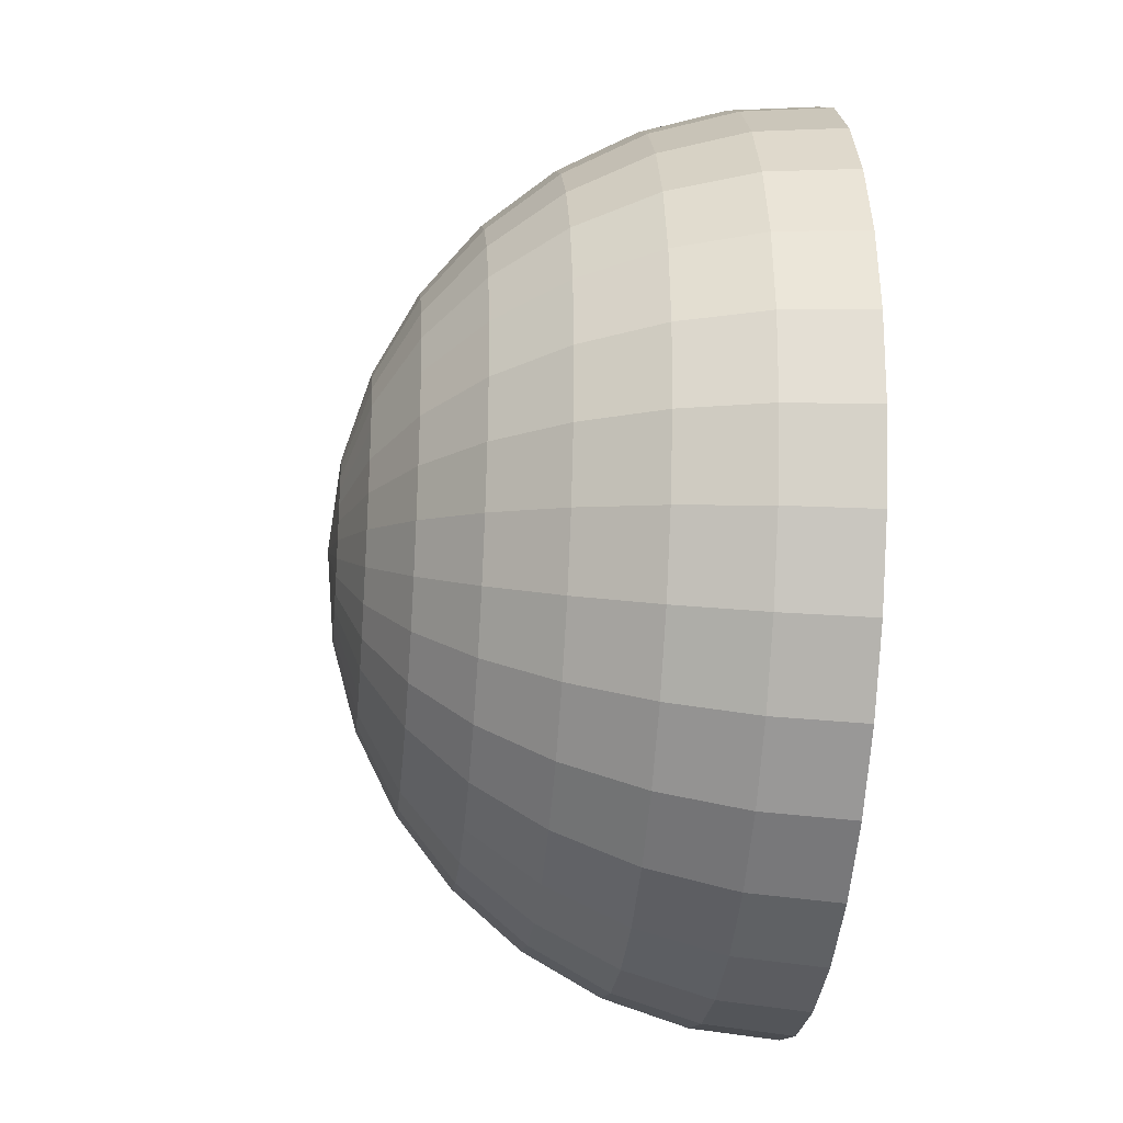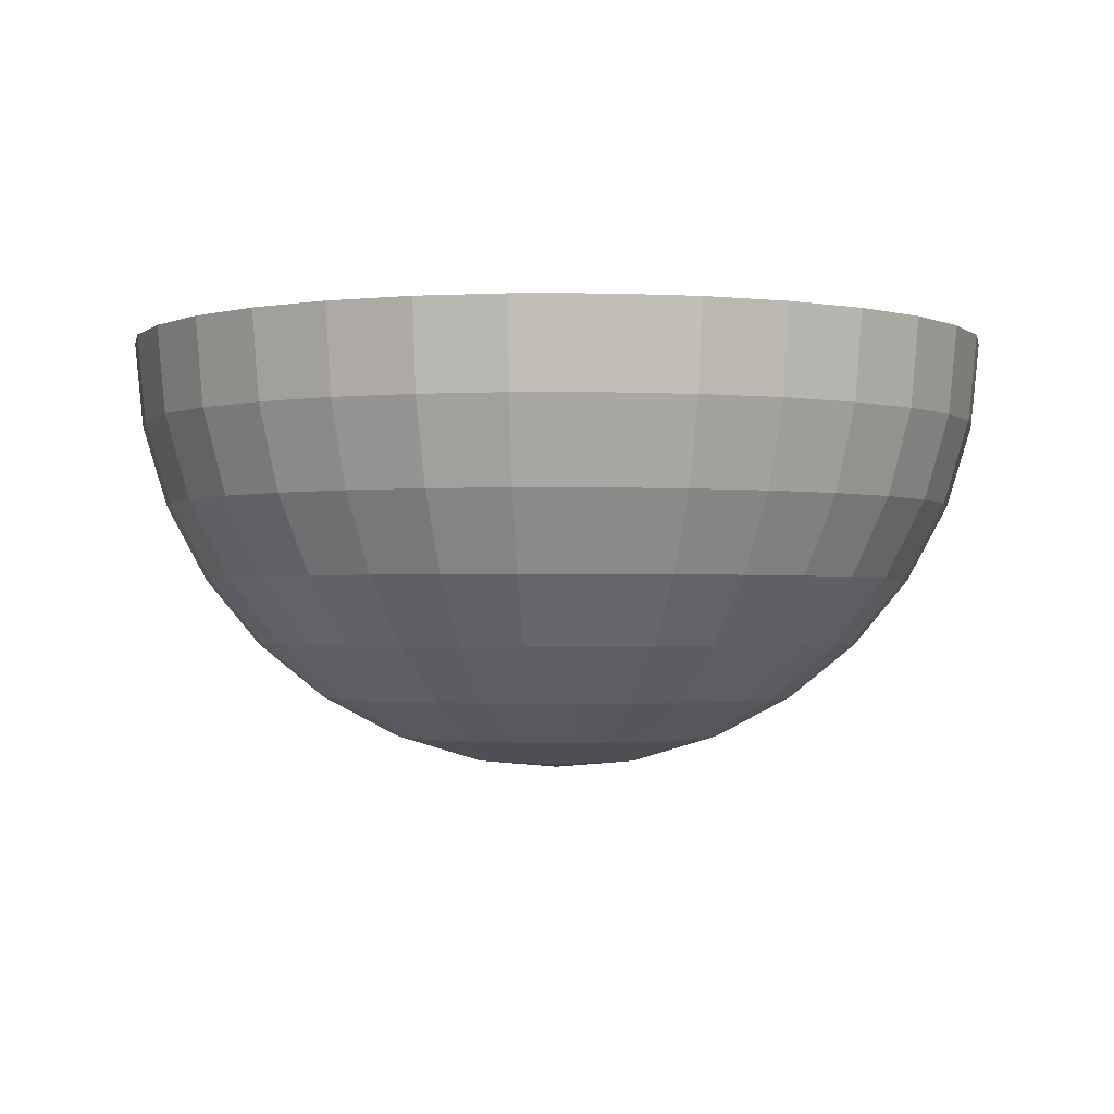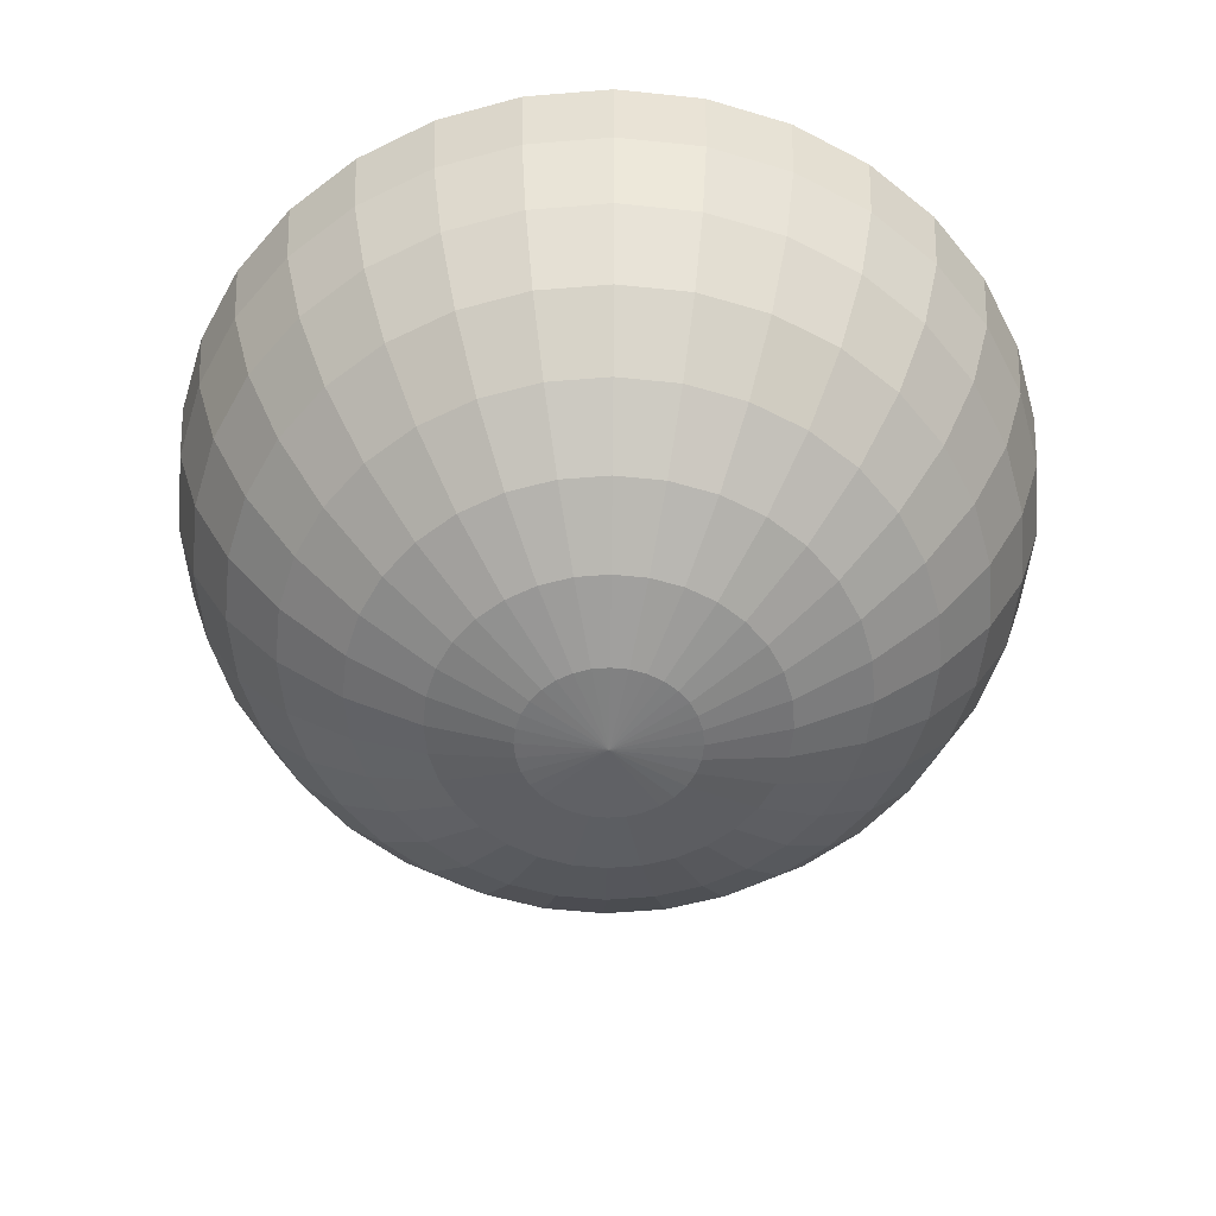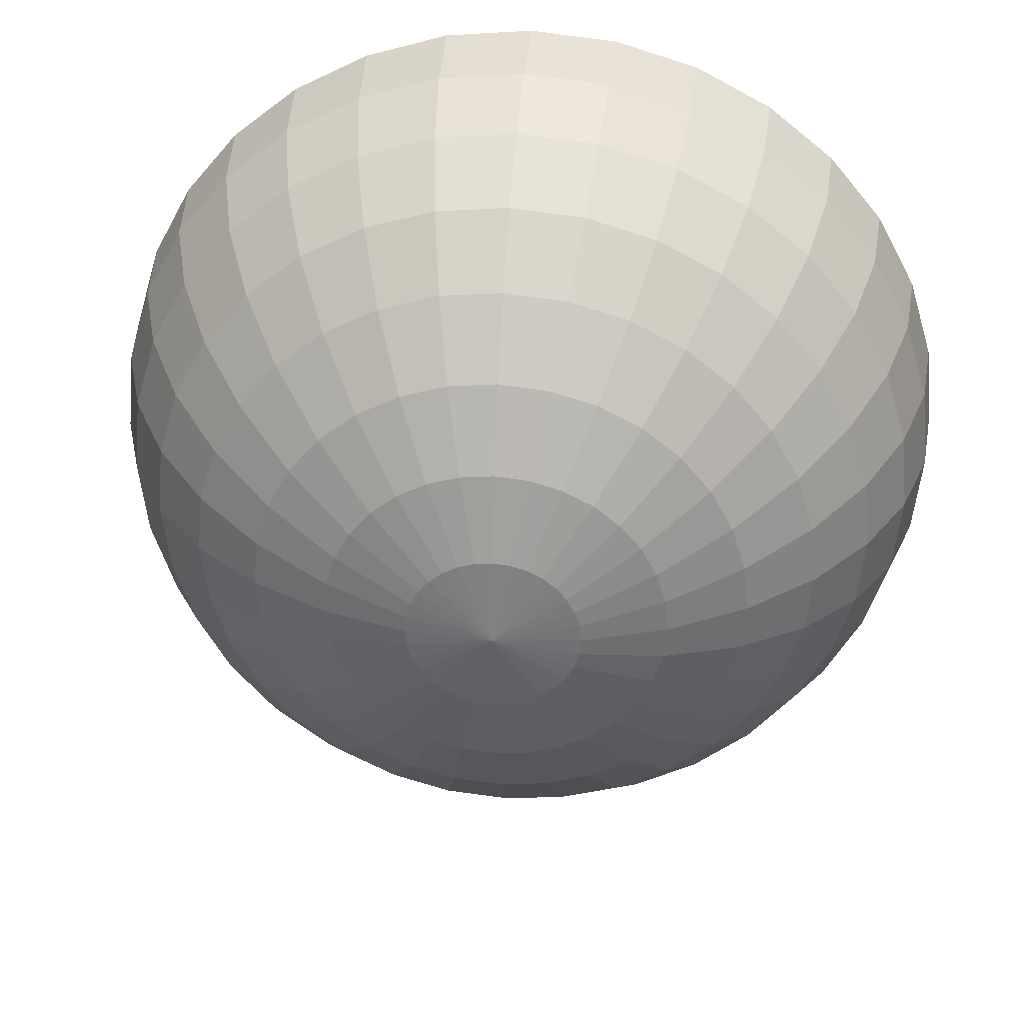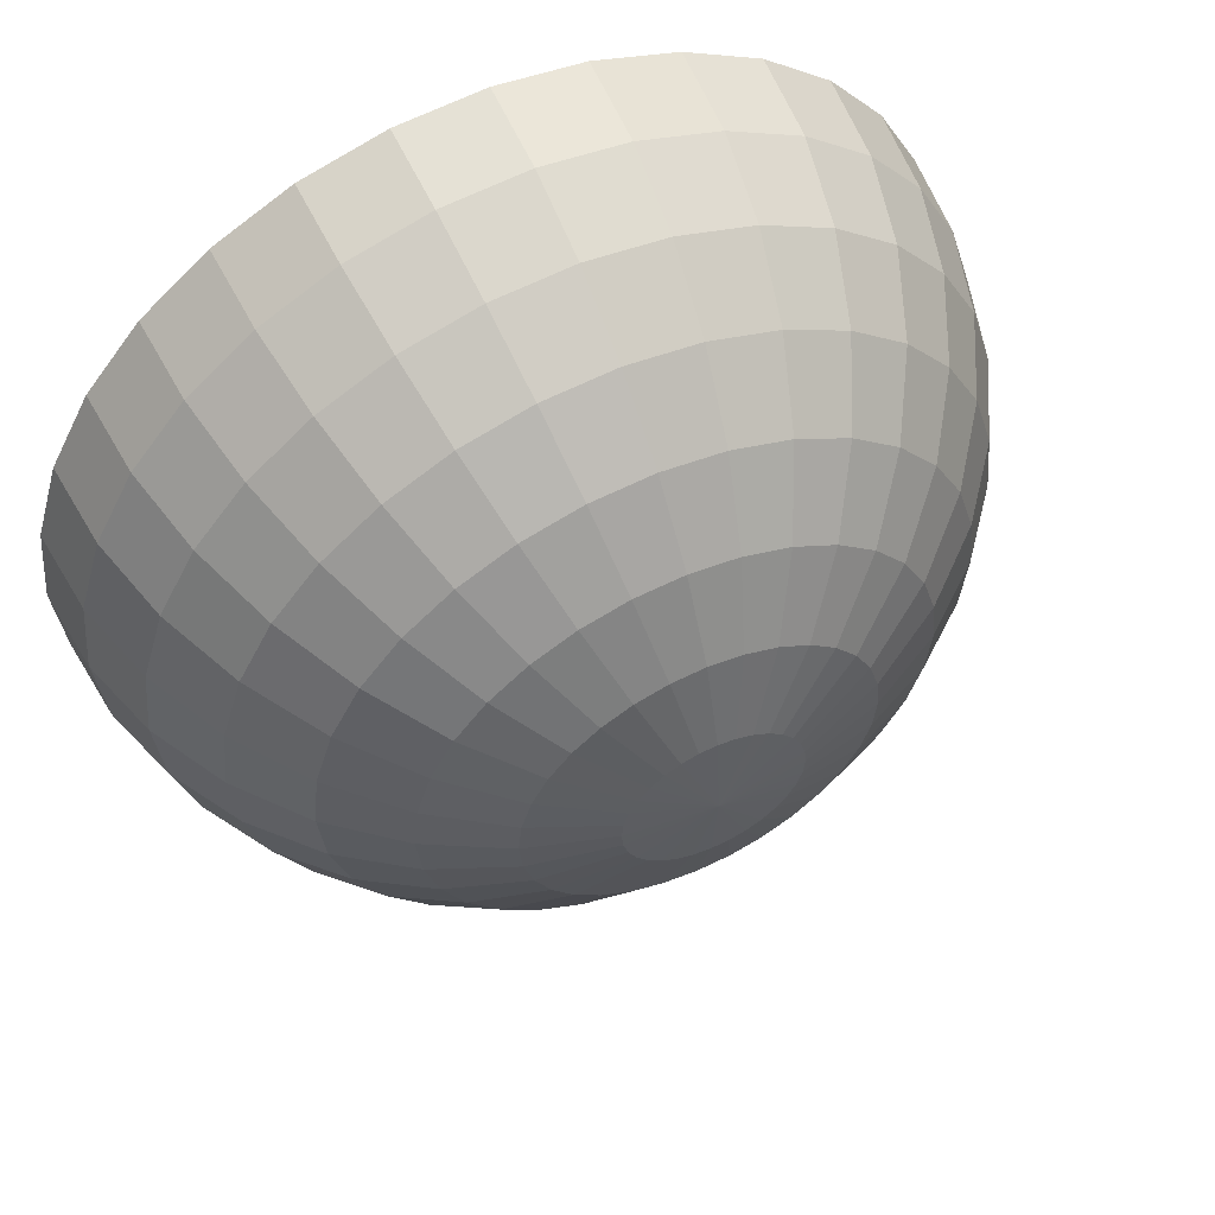
<metadata>
{"format":"obj","ext":"obj","renderer":"f3d","projection":"perspective","resolution":1024,"background":"white","views":[{"elev":-29.4,"azim":-95.5,"up":"+Y"},{"elev":-1.6,"azim":163.1,"up":"+Z"},{"elev":-54.7,"azim":-102.0,"up":"+Z"},{"elev":34.3,"azim":-174.9,"up":"+Y"},{"elev":56.1,"azim":155.0,"up":"+Y"}]}
</metadata>
<code>
v 0 -0.5572 -0.8614
v -0 -0.8325 -0.585
v -0 -0.9812 -0.2242
v -0 -1 -0.02906
v 0.03806 -0.1932 -1.011
v 0.07466 -0.3771 -0.9541
v 0.1084 -0.5465 -0.8614
v 0.1379 -0.6949 -0.7368
v 0.1622 -0.8166 -0.585
v 0.1802 -0.9069 -0.4119
v 0.1913 -0.9623 -0.2242
v 0.1951 -0.9808 -0.02909
v 0.07466 -0.1821 -1.011
v 0.1464 -0.3553 -0.9542
v 0.2126 -0.5149 -0.8615
v 0.2706 -0.6546 -0.7368
v 0.3182 -0.7693 -0.5851
v 0.3536 -0.8543 -0.412
v 0.3753 -0.9065 -0.2243
v 0.3827 -0.9239 -0.0292
v 0.1084 -0.1641 -1.011
v 0.2126 -0.32 -0.9543
v 0.3087 -0.4635 -0.8616
v 0.3928 -0.5893 -0.737
v 0.4619 -0.6924 -0.5852
v 0.5133 -0.7689 -0.4122
v 0.5449 -0.8159 -0.2245
v 0.5556 -0.8315 -0.02938
v 0.1379 -0.1398 -1.012
v 0.2706 -0.2724 -0.9543
v 0.3928 -0.3945 -0.8617
v 0.5 -0.5014 -0.7371
v 0.5879 -0.589 -0.5854
v 0.6533 -0.654 -0.4124
v 0.6935 -0.6939 -0.2247
v 0.7071 -0.7071 -0.02962
v 0.1622 -0.1103 -1.012
v 0.3182 -0.2144 -0.9545
v 0.4619 -0.3103 -0.8619
v 0.5879 -0.3942 -0.7373
v 0.6913 -0.463 -0.5857
v 0.7682 -0.514 -0.4127
v 0.8155 -0.5453 -0.225
v 0.8315 -0.5556 -0.02992
v 0 -0.001936 -1.031
v 0.1802 -0.07656 -1.012
v 0.3536 -0.1482 -0.9546
v 0.5133 -0.2142 -0.862
v 0.6533 -0.272 -0.7376
v 0.7682 -0.3193 -0.5859
v 0.8536 -0.3543 -0.413
v 0.9061 -0.3757 -0.2254
v 0.9239 -0.3827 -0.03025
v 0.1913 -0.03996 -1.012
v 0.3753 -0.07645 -0.9547
v 0.5449 -0.11 -0.8622
v 0.6935 -0.1393 -0.7378
v 0.8155 -0.1633 -0.5862
v 0.9061 -0.181 -0.4133
v 0.9619 -0.1917 -0.2257
v 0.9808 -0.1951 -0.03061
v 0.1951 -0.001899 -1.012
v 0.3827 -0.001789 -0.9549
v 0.5556 -0.00161 -0.8625
v 0.7071 -0.001369 -0.7381
v 0.8315 -0.001076 -0.5866
v 0.9239 -0.000741 -0.4137
v 0.9808 -0.000378 -0.2261
v 1 0 -0.03099
v 0.1913 0.03616 -1.012
v 0.3753 0.07287 -0.955
v 0.5449 0.1068 -0.8627
v 0.6935 0.1366 -0.7384
v 0.8155 0.1611 -0.5869
v 0.9061 0.1795 -0.414
v 0.9619 0.191 -0.2265
v 0.9808 0.1951 -0.03137
v 0.1802 0.07276 -1.012
v 0.3536 0.1447 -0.9552
v 0.5133 0.211 -0.8629
v 0.6533 0.2692 -0.7386
v 0.7682 0.3171 -0.5872
v 0.8536 0.3528 -0.4144
v 0.9061 0.375 -0.2268
v 0.9239 0.3827 -0.03173
v 0.1622 0.1065 -1.012
v 0.3182 0.2108 -0.9553
v 0.4619 0.307 -0.8631
v 0.5879 0.3915 -0.7389
v 0.6913 0.4609 -0.5875
v 0.7682 0.5125 -0.4147
v 0.8155 0.5445 -0.2271
v 0.8315 0.5556 -0.03207
v 0.1379 0.1361 -1.012
v 0.2706 0.2688 -0.9554
v 0.3928 0.3912 -0.8632
v 0.5 0.4986 -0.7391
v 0.5879 0.5869 -0.5877
v 0.6533 0.6525 -0.4149
v 0.6935 0.6931 -0.2274
v 0.7071 0.7071 -0.03236
v 0.1084 0.1603 -1.012
v 0.2126 0.3164 -0.9555
v 0.3087 0.4603 -0.8634
v 0.3928 0.5866 -0.7392
v 0.4619 0.6903 -0.5879
v 0.5133 0.7674 -0.4152
v 0.5449 0.8151 -0.2277
v 0.5556 0.8315 -0.0326
v 0.07466 0.1783 -1.012
v 0.1464 0.3518 -0.9556
v 0.2126 0.5117 -0.8635
v 0.2706 0.6519 -0.7394
v 0.3182 0.7671 -0.588
v 0.3536 0.8528 -0.4153
v 0.3753 0.9057 -0.2278
v 0.3827 0.9239 -0.03278
v 0.03806 0.1894 -1.012
v 0.07466 0.3735 -0.9556
v 0.1084 0.5433 -0.8635
v 0.1379 0.6922 -0.7394
v 0.1622 0.8144 -0.5881
v 0.1802 0.9054 -0.4154
v 0.1913 0.9616 -0.2279
v 0.1951 0.9808 -0.03289
v -0 0.1932 -1.012
v -0 0.3809 -0.9556
v -0 0.554 -0.8635
v -0 0.7057 -0.7395
v -0 0.8304 -0.5882
v 0 0.9231 -0.4155
v -0 0.9804 -0.228
v -0 1 -0.03293
v -0.03806 0.1894 -1.012
v -0.07466 0.3735 -0.9556
v -0.1084 0.5433 -0.8635
v -0.1379 0.6921 -0.7394
v -0.1622 0.8144 -0.5881
v -0.1802 0.9054 -0.4154
v -0.1913 0.9616 -0.2279
v -0.1951 0.9808 -0.03289
v -0.07466 0.1783 -1.012
v -0.1464 0.3518 -0.9556
v -0.2126 0.5117 -0.8635
v -0.2706 0.6519 -0.7394
v -0.3182 0.7671 -0.588
v -0.3536 0.8528 -0.4153
v -0.3753 0.9057 -0.2278
v -0.3827 0.9239 -0.03278
v -0.1084 0.1603 -1.012
v -0.2126 0.3164 -0.9555
v -0.3087 0.4603 -0.8634
v -0.3928 0.5866 -0.7392
v -0.4619 0.6903 -0.5879
v -0.5133 0.7674 -0.4152
v -0.5449 0.8151 -0.2277
v -0.5556 0.8315 -0.0326
v -0.1379 0.1361 -1.012
v -0.2706 0.2688 -0.9554
v -0.3928 0.3912 -0.8632
v -0.5 0.4986 -0.7391
v -0.5879 0.5869 -0.5877
v -0.6533 0.6525 -0.4149
v -0.6935 0.6931 -0.2274
v -0.7071 0.7071 -0.03236
v -0.1622 0.1065 -1.012
v -0.3182 0.2108 -0.9553
v -0.4619 0.307 -0.8631
v -0.5879 0.3915 -0.7389
v -0.6913 0.4609 -0.5875
v -0.7682 0.5125 -0.4147
v -0.8155 0.5445 -0.2271
v -0.8315 0.5556 -0.03207
v -0.1802 0.07276 -1.012
v -0.3536 0.1447 -0.9552
v -0.5133 0.211 -0.8629
v -0.6533 0.2692 -0.7386
v -0.7682 0.3171 -0.5872
v -0.8536 0.3528 -0.4144
v -0.9061 0.375 -0.2268
v -0.9239 0.3827 -0.03173
v -0.1913 0.03616 -1.012
v -0.3753 0.07287 -0.955
v -0.5449 0.1068 -0.8627
v -0.6935 0.1366 -0.7384
v -0.8155 0.1611 -0.5869
v -0.9061 0.1795 -0.414
v -0.9619 0.191 -0.2265
v -0.9808 0.1951 -0.03137
v -0.1951 -0.001899 -1.012
v -0.3827 -0.001789 -0.9549
v -0.5556 -0.00161 -0.8625
v -0.7071 -0.001369 -0.7381
v -0.8315 -0.001076 -0.5866
v -0.9239 -0.000741 -0.4137
v -0.9808 -0.000378 -0.2261
v -1 -0 -0.03099
v -0.1913 -0.03996 -1.012
v -0.3753 -0.07645 -0.9547
v -0.5449 -0.11 -0.8622
v -0.6935 -0.1393 -0.7378
v -0.8155 -0.1633 -0.5862
v -0.9061 -0.181 -0.4133
v -0.9619 -0.1917 -0.2257
v -0.9808 -0.1951 -0.03061
v -0.1802 -0.07656 -1.012
v -0.3536 -0.1482 -0.9546
v -0.5133 -0.2142 -0.862
v -0.6533 -0.272 -0.7376
v -0.7682 -0.3193 -0.5859
v -0.8536 -0.3543 -0.413
v -0.9061 -0.3757 -0.2254
v -0.9239 -0.3827 -0.03025
v -0.1622 -0.1103 -1.012
v -0.3182 -0.2144 -0.9545
v -0.4619 -0.3103 -0.8619
v -0.5879 -0.3942 -0.7373
v -0.6913 -0.463 -0.5857
v -0.7682 -0.514 -0.4127
v -0.8155 -0.5453 -0.225
v -0.8315 -0.5556 -0.02992
v -0.1379 -0.1398 -1.012
v -0.2706 -0.2724 -0.9543
v -0.3928 -0.3945 -0.8617
v -0.5 -0.5014 -0.7371
v -0.5879 -0.589 -0.5854
v -0.6533 -0.654 -0.4124
v -0.6935 -0.6939 -0.2247
v -0.7071 -0.7071 -0.02962
v -0.1084 -0.1641 -1.011
v -0.2126 -0.32 -0.9543
v -0.3087 -0.4635 -0.8616
v -0.3928 -0.5893 -0.737
v -0.4619 -0.6924 -0.5852
v -0.5133 -0.7689 -0.4122
v -0.5449 -0.8159 -0.2245
v -0.5556 -0.8315 -0.02938
v -0.07466 -0.1821 -1.011
v -0.1464 -0.3553 -0.9542
v -0.2126 -0.5149 -0.8615
v -0.2706 -0.6546 -0.7368
v -0.3182 -0.7693 -0.5851
v -0.3536 -0.8543 -0.412
v -0.3753 -0.9065 -0.2243
v -0.3827 -0.9239 -0.0292
v -0.03806 -0.1932 -1.011
v -0.07466 -0.3771 -0.9541
v -0.1084 -0.5465 -0.8614
v -0.1379 -0.6949 -0.7368
v -0.1622 -0.8166 -0.585
v -0.1802 -0.9069 -0.4119
v -0.1913 -0.9623 -0.2242
v -0.1951 -0.9808 -0.02909
v 0 -0.197 -1.011
v 0 -0.3845 -0.9541
v 0 -0.7085 -0.7367
v 0 -0.9246 -0.4119
f 1 255 6 7
f 256 1 7 8
f 2 256 8 9
f 257 2 9 10
f 3 257 10 11
f 4 3 11 12
f 254 45 5
f 255 254 5 6
f 6 5 13 14
f 7 6 14 15
f 8 7 15 16
f 9 8 16 17
f 10 9 17 18
f 11 10 18 19
f 12 11 19 20
f 5 45 13
f 18 17 25 26
f 19 18 26 27
f 20 19 27 28
f 13 45 21
f 14 13 21 22
f 15 14 22 23
f 16 15 23 24
f 17 16 24 25
f 23 22 30 31
f 24 23 31 32
f 25 24 32 33
f 26 25 33 34
f 27 26 34 35
f 28 27 35 36
f 21 45 29
f 22 21 29 30
f 35 34 42 43
f 36 35 43 44
f 29 45 37
f 30 29 37 38
f 31 30 38 39
f 32 31 39 40
f 33 32 40 41
f 34 33 41 42
f 39 38 47 48
f 40 39 48 49
f 41 40 49 50
f 42 41 50 51
f 43 42 51 52
f 44 43 52 53
f 37 45 46
f 38 37 46 47
f 52 51 59 60
f 53 52 60 61
f 46 45 54
f 47 46 54 55
f 48 47 55 56
f 49 48 56 57
f 50 49 57 58
f 51 50 58 59
f 57 56 64 65
f 58 57 65 66
f 59 58 66 67
f 60 59 67 68
f 61 60 68 69
f 54 45 62
f 55 54 62 63
f 56 55 63 64
f 69 68 76 77
f 62 45 70
f 63 62 70 71
f 64 63 71 72
f 65 64 72 73
f 66 65 73 74
f 67 66 74 75
f 68 67 75 76
f 73 72 80 81
f 74 73 81 82
f 75 74 82 83
f 76 75 83 84
f 77 76 84 85
f 70 45 78
f 71 70 78 79
f 72 71 79 80
f 85 84 92 93
f 78 45 86
f 79 78 86 87
f 80 79 87 88
f 81 80 88 89
f 82 81 89 90
f 83 82 90 91
f 84 83 91 92
f 90 89 97 98
f 91 90 98 99
f 92 91 99 100
f 93 92 100 101
f 86 45 94
f 87 86 94 95
f 88 87 95 96
f 89 88 96 97
f 95 94 102 103
f 96 95 103 104
f 97 96 104 105
f 98 97 105 106
f 99 98 106 107
f 100 99 107 108
f 101 100 108 109
f 94 45 102
f 107 106 114 115
f 108 107 115 116
f 109 108 116 117
f 102 45 110
f 103 102 110 111
f 104 103 111 112
f 105 104 112 113
f 106 105 113 114
f 111 110 118 119
f 112 111 119 120
f 113 112 120 121
f 114 113 121 122
f 115 114 122 123
f 116 115 123 124
f 117 116 124 125
f 110 45 118
f 123 122 130 131
f 124 123 131 132
f 125 124 132 133
f 118 45 126
f 119 118 126 127
f 120 119 127 128
f 121 120 128 129
f 122 121 129 130
f 128 127 135 136
f 129 128 136 137
f 130 129 137 138
f 131 130 138 139
f 132 131 139 140
f 133 132 140 141
f 126 45 134
f 127 126 134 135
f 140 139 147 148
f 141 140 148 149
f 134 45 142
f 135 134 142 143
f 136 135 143 144
f 137 136 144 145
f 138 137 145 146
f 139 138 146 147
f 144 143 151 152
f 145 144 152 153
f 146 145 153 154
f 147 146 154 155
f 148 147 155 156
f 149 148 156 157
f 142 45 150
f 143 142 150 151
f 156 155 163 164
f 157 156 164 165
f 150 45 158
f 151 150 158 159
f 152 151 159 160
f 153 152 160 161
f 154 153 161 162
f 155 154 162 163
f 161 160 168 169
f 162 161 169 170
f 163 162 170 171
f 164 163 171 172
f 165 164 172 173
f 158 45 166
f 159 158 166 167
f 160 159 167 168
f 173 172 180 181
f 166 45 174
f 167 166 174 175
f 168 167 175 176
f 169 168 176 177
f 170 169 177 178
f 171 170 178 179
f 172 171 179 180
f 178 177 185 186
f 179 178 186 187
f 180 179 187 188
f 181 180 188 189
f 174 45 182
f 175 174 182 183
f 176 175 183 184
f 177 176 184 185
f 182 45 190
f 183 182 190 191
f 184 183 191 192
f 185 184 192 193
f 186 185 193 194
f 187 186 194 195
f 188 187 195 196
f 189 188 196 197
f 194 193 201 202
f 195 194 202 203
f 196 195 203 204
f 197 196 204 205
f 190 45 198
f 191 190 198 199
f 192 191 199 200
f 193 192 200 201
f 199 198 206 207
f 200 199 207 208
f 201 200 208 209
f 202 201 209 210
f 203 202 210 211
f 204 203 211 212
f 205 204 212 213
f 198 45 206
f 211 210 218 219
f 212 211 219 220
f 213 212 220 221
f 206 45 214
f 207 206 214 215
f 208 207 215 216
f 209 208 216 217
f 210 209 217 218
f 215 214 222 223
f 216 215 223 224
f 217 216 224 225
f 218 217 225 226
f 219 218 226 227
f 220 219 227 228
f 221 220 228 229
f 214 45 222
f 227 226 234 235
f 228 227 235 236
f 229 228 236 237
f 222 45 230
f 223 222 230 231
f 224 223 231 232
f 225 224 232 233
f 226 225 233 234
f 232 231 239 240
f 233 232 240 241
f 234 233 241 242
f 235 234 242 243
f 236 235 243 244
f 237 236 244 245
f 230 45 238
f 231 230 238 239
f 244 243 251 252
f 245 244 252 253
f 238 45 246
f 239 238 246 247
f 240 239 247 248
f 241 240 248 249
f 242 241 249 250
f 243 242 250 251
f 249 248 1 256
f 250 249 256 2
f 251 250 2 257
f 252 251 257 3
f 253 252 3 4
f 246 45 254
f 247 246 254 255
f 248 247 255 1
f 12 20 28 36 44 53 61 69 77 85 93 101 109 117 125 133 141 149 157 165 173 181 189 197 205 213 221 229 237 245 253 4

</code>
